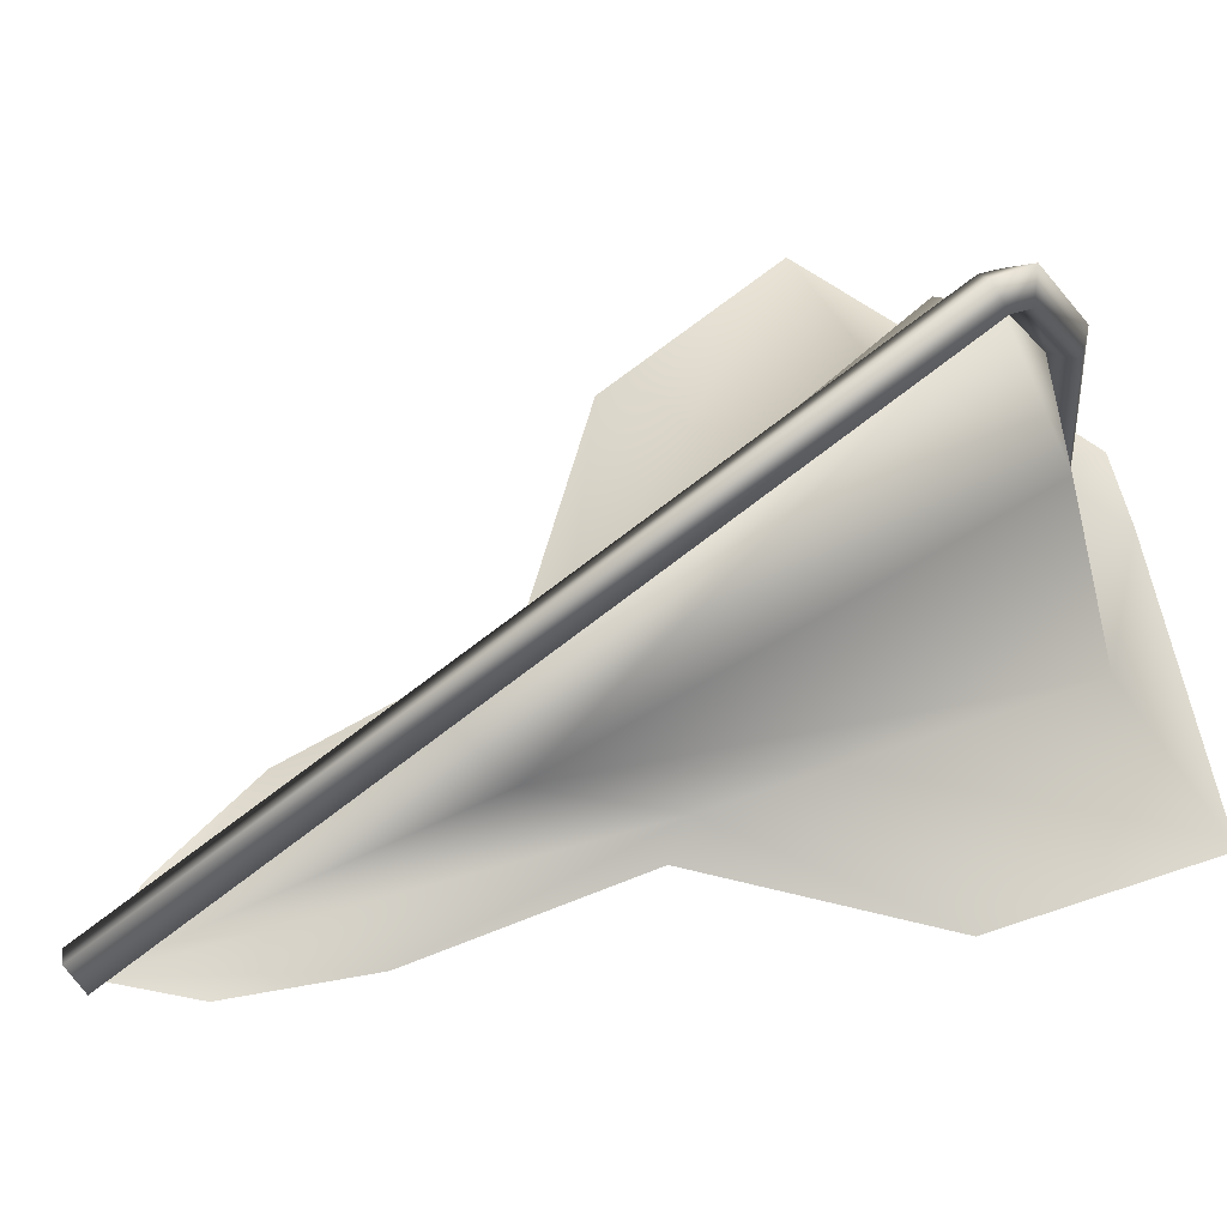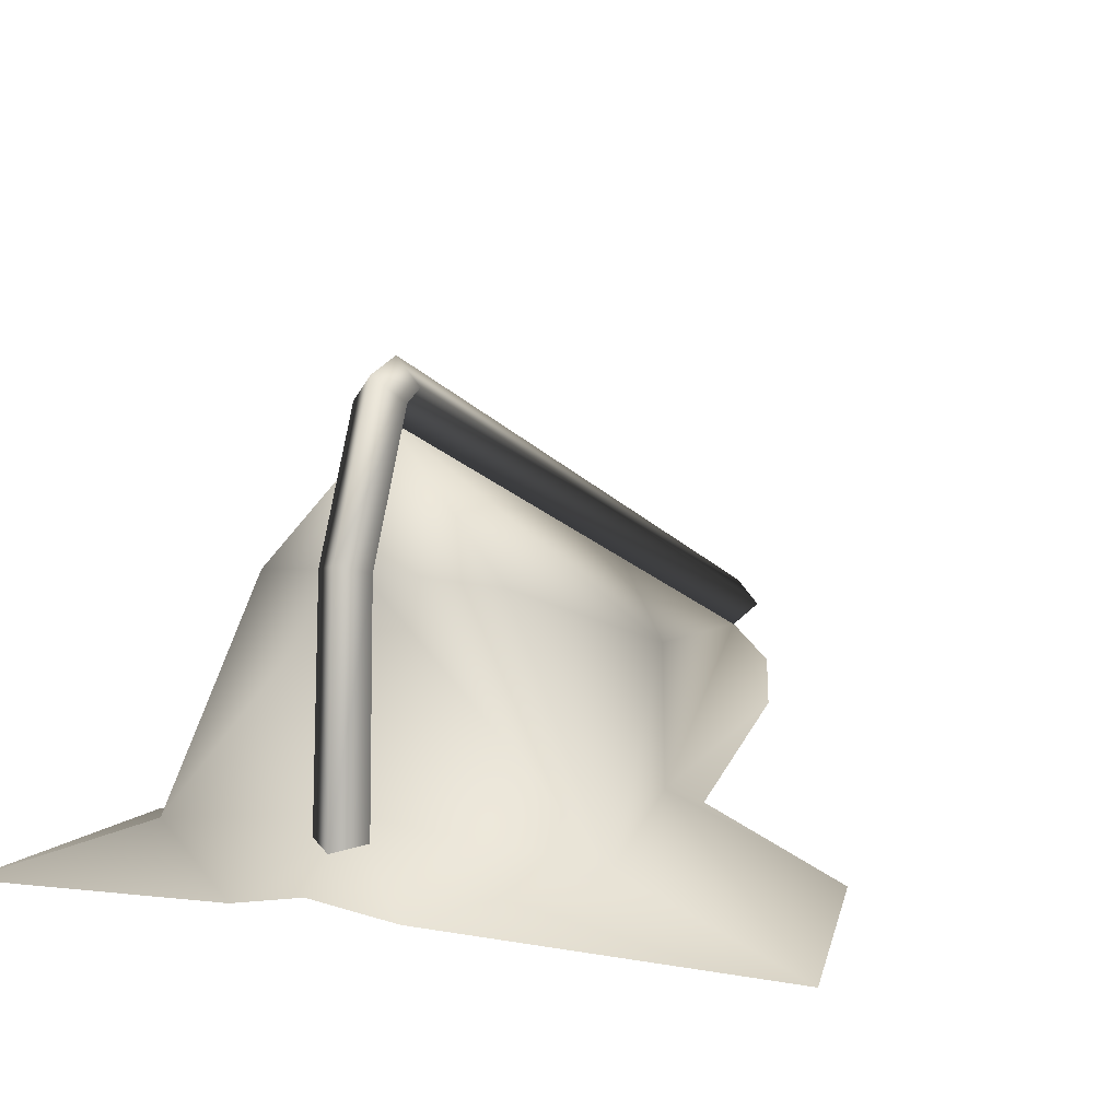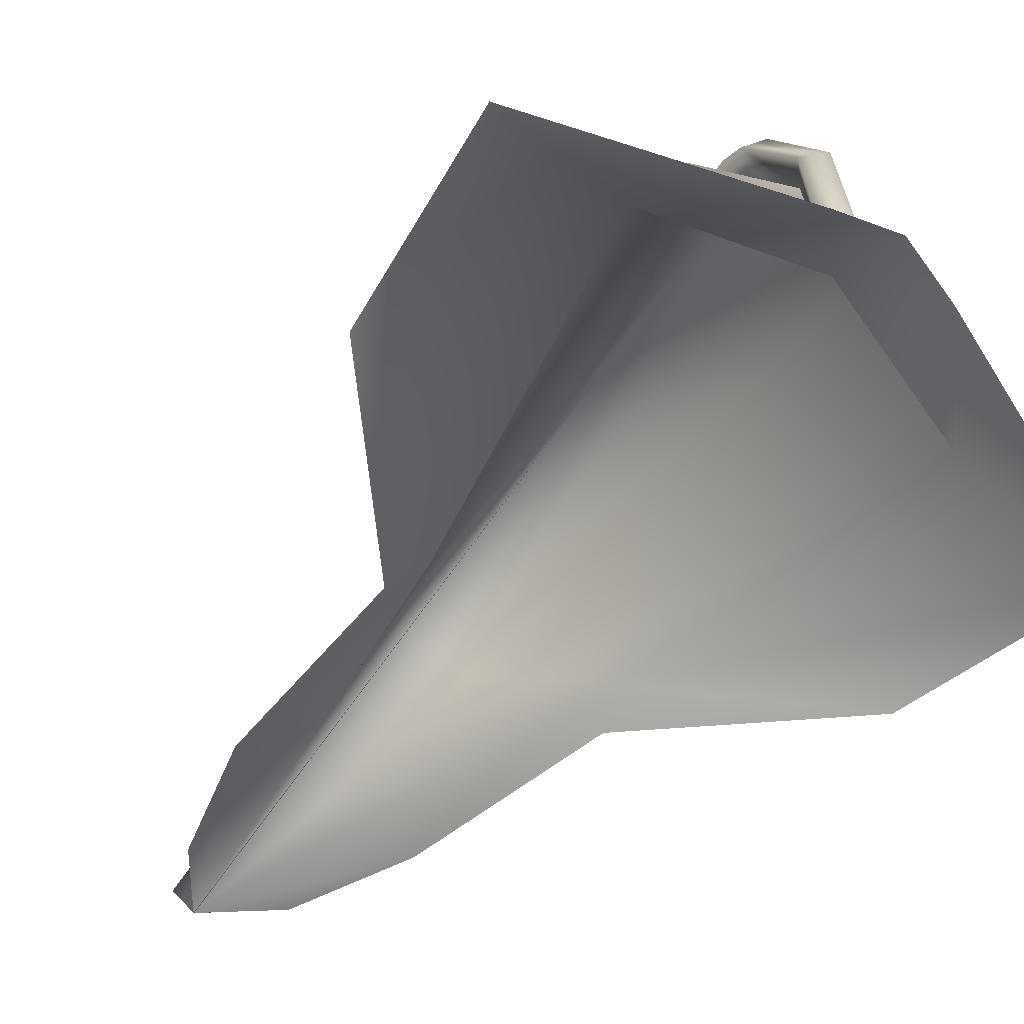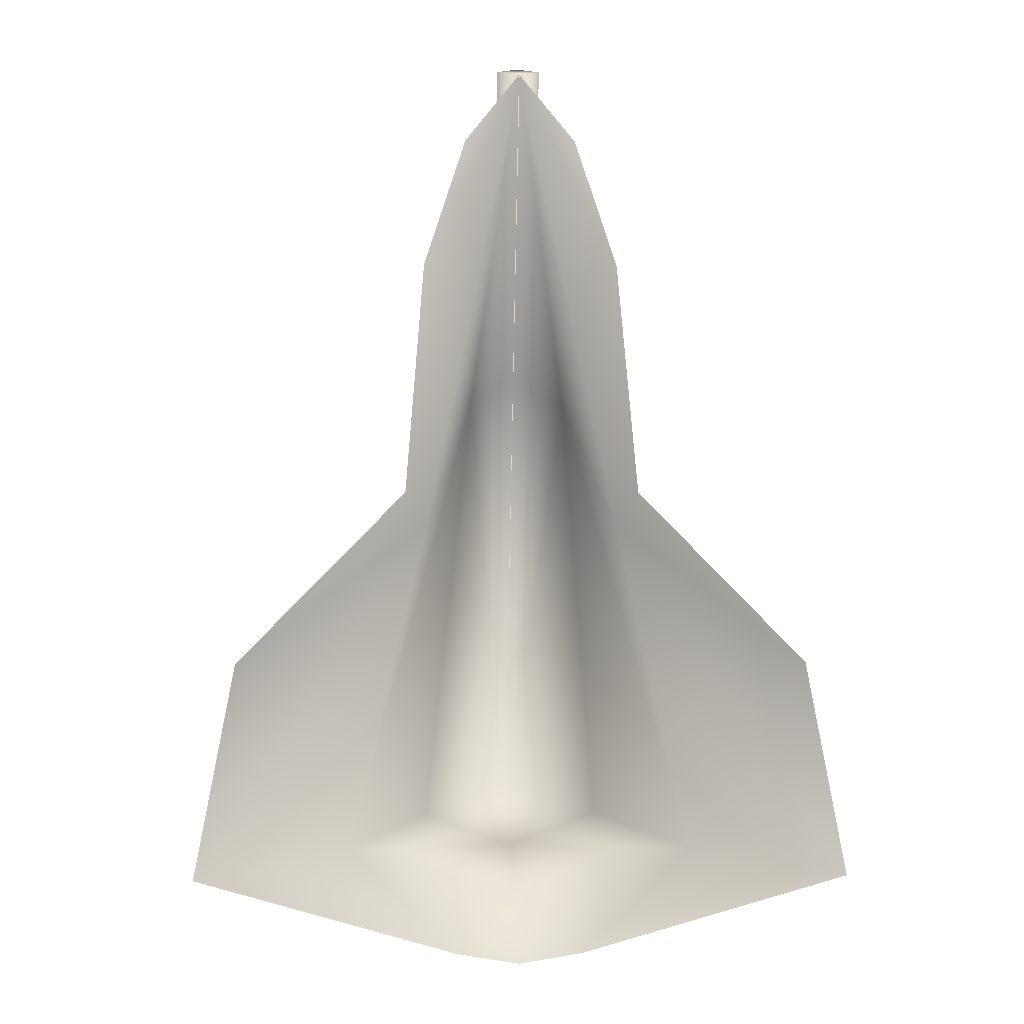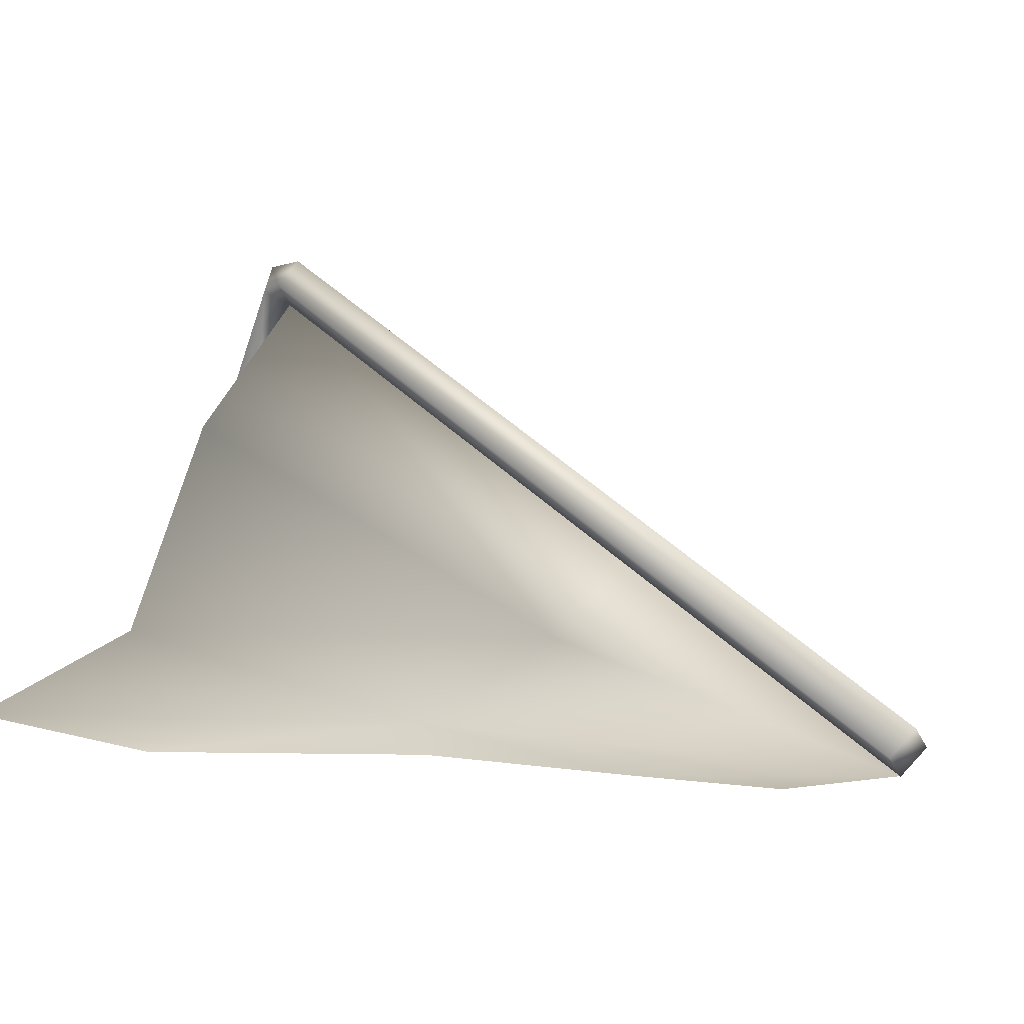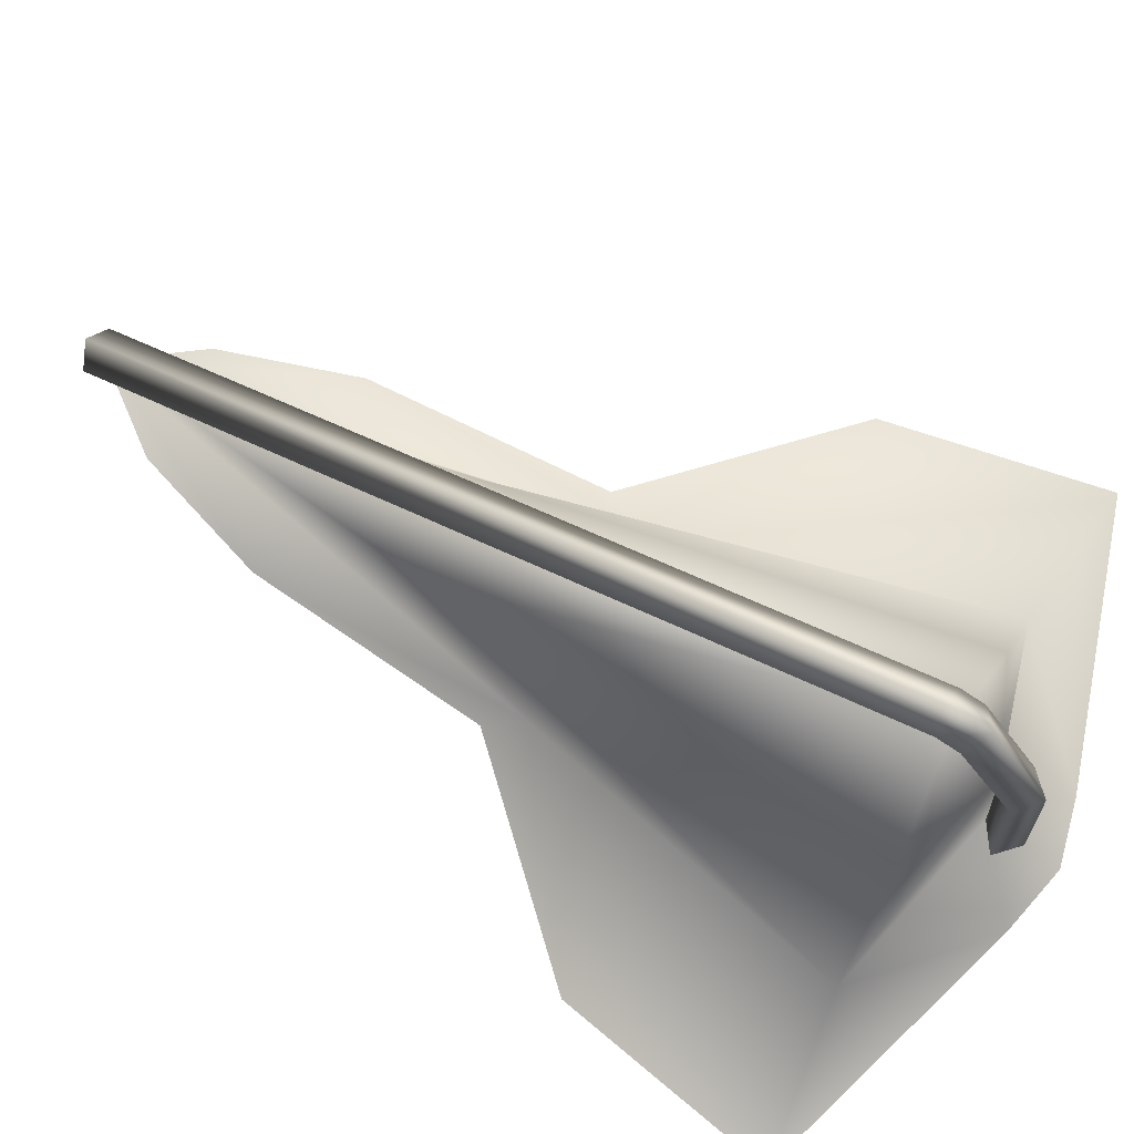
<metadata>
{"format":"obj","ext":"obj","renderer":"f3d","projection":"perspective","resolution":1024,"background":"white","views":[{"elev":60.1,"azim":-120.5,"up":"+Z"},{"elev":10.8,"azim":21.6,"up":"+Z"},{"elev":-55.5,"azim":-40.0,"up":"+Z"},{"elev":0.2,"azim":177.0,"up":"+Y"},{"elev":10.6,"azim":138.7,"up":"+Z"},{"elev":76.8,"azim":-61.4,"up":"+Z"}]}
</metadata>
<code>
g sharp6_geoShape
v -5.391e-18 1.372 0.2365
v 0.002854 1.371 0.2335
v -6.617e-19 1.48 0.1943
v 0.003025 1.479 0.1914
v -2.646e-20 1.478 0.1886
v -4.72e-18 1.37 0.2304
v 0.002851 1.368 0.2323
v -5.254e-18 1.366 0.2352
v -3.232e-18 1.363 0.217
v 0.002846 1.36 0.2172
v -3.364e-18 1.357 0.2182
v -5.932e-19 1.361 0.1933
v 0.003047 1.358 0.1913
v -3.106e-19 1.355 0.1907
v -3.683e-20 1.478 0.1886
v 0.02448 1.367 0.1888
v 0.01346 1.413 0.1837
v 2.018e-31 1.35 0.1879
v 0.04602 1.364 0.1806
v 0.01641 1.418 0.1812
v 0.008993 1.352 0.1857
v 0.04018 1.394 0.1809
v -3.232e-18 1.363 0.217
v 0.01311 1.368 0.2151
v 0.006824 1.431 0.1964
v -0.002854 1.371 0.2335
v -0.003025 1.479 0.1914
v -0.002851 1.368 0.2323
v -0.002846 1.36 0.2172
v -0.003047 1.358 0.1913
v -0.02448 1.367 0.1888
v -0.0136 1.413 0.1837
v -0.04602 1.364 0.1806
v -0.01641 1.418 0.1812
v -0.008993 1.352 0.1857
v -0.04018 1.394 0.1809
v -0.01311 1.368 0.2151
v -0.006824 1.431 0.1964
v -0.01376 1.45 0.1853
v 0.01376 1.45 0.1853
v -0.007845 1.468 0.1865
v 0.007845 1.468 0.1865
v -1.889e-18 1.435 0.2052
v -5.932e-19 1.361 0.1933
v -4.72e-18 1.37 0.2304
g sharp6_geoShape_0
f 2 4 3
f 1 2 3
f 8 2 1
f 26 8 1
f 28 8 26
f 45 28 26
f 9 28 45
f 7 9 45
f 10 9 7
f 11 10 7
f 14 10 11
f 29 14 11
f 30 14 29
f 9 30 29
f 12 30 9
f 13 12 9
f 13 10 14
f 9 10 13
f 38 32 31
f 15 32 38
f 43 15 38
f 25 15 43
f 6 25 43
f 24 25 6
f 23 24 6
f 16 24 23
f 44 16 23
f 25 17 15
f 16 17 25
f 24 16 25
f 38 6 43
f 37 6 38
f 31 37 38
f 23 37 31
f 44 23 31
f 28 9 29
f 11 28 29
f 8 28 11
f 7 8 11
f 2 8 7
f 45 2 7
f 4 2 45
f 5 4 45
f 26 1 3
f 27 26 3
f 45 26 27
f 5 45 27
f 23 6 37
g sharp6_geoShape_1
f 17 22 20
f 40 17 20
f 15 17 40
f 42 15 40
f 32 34 36
f 39 34 32
f 15 39 32
f 41 39 15
f 44 35 18
f 21 44 18
f 16 44 21
f 19 16 21
f 17 16 19
f 22 17 19
f 31 35 44
f 33 35 31
f 32 33 31
f 36 33 32
g sharp6_geoShape_2
f 4 27 3
f 5 27 4

</code>
